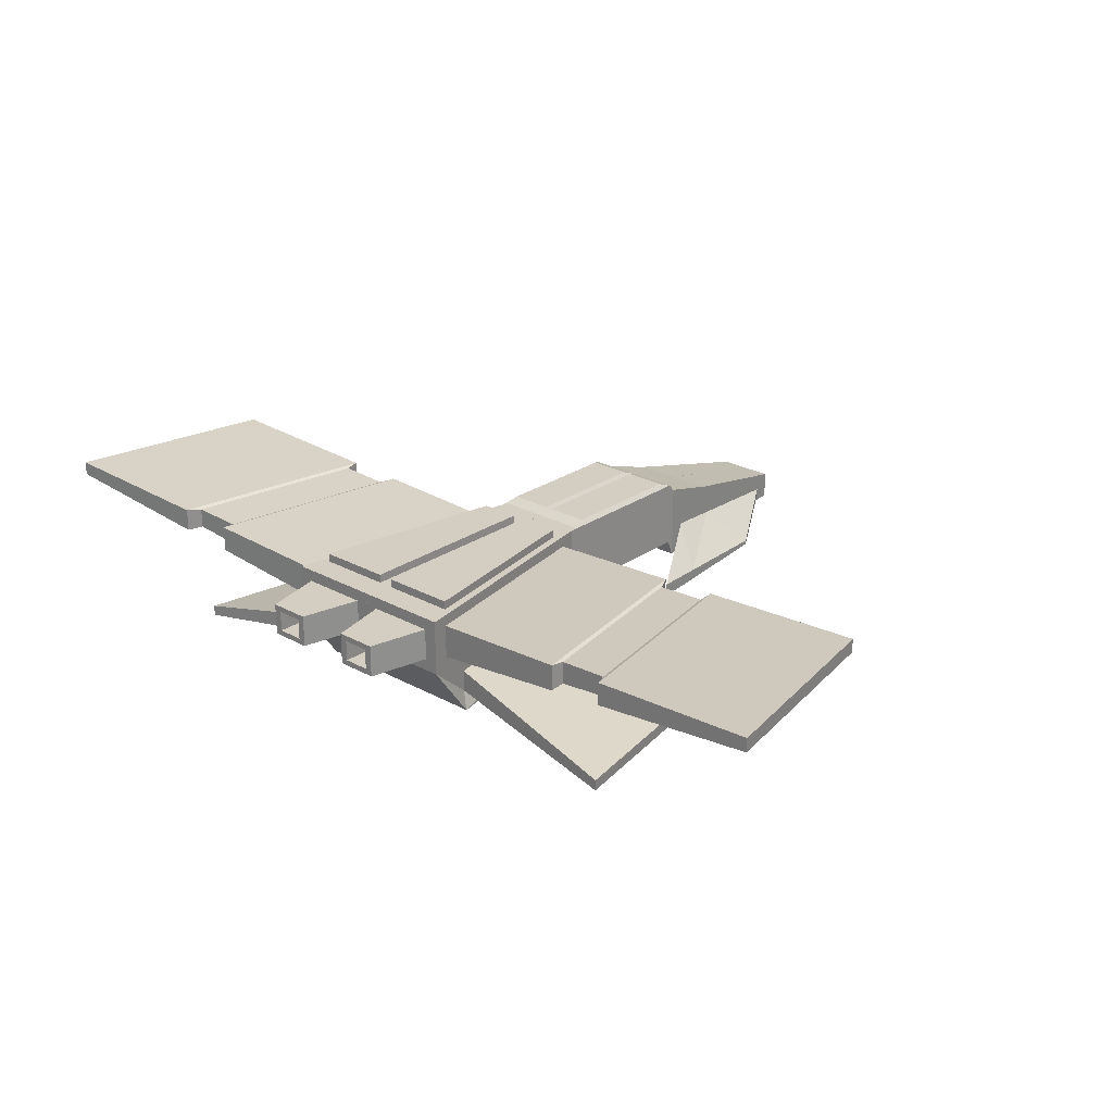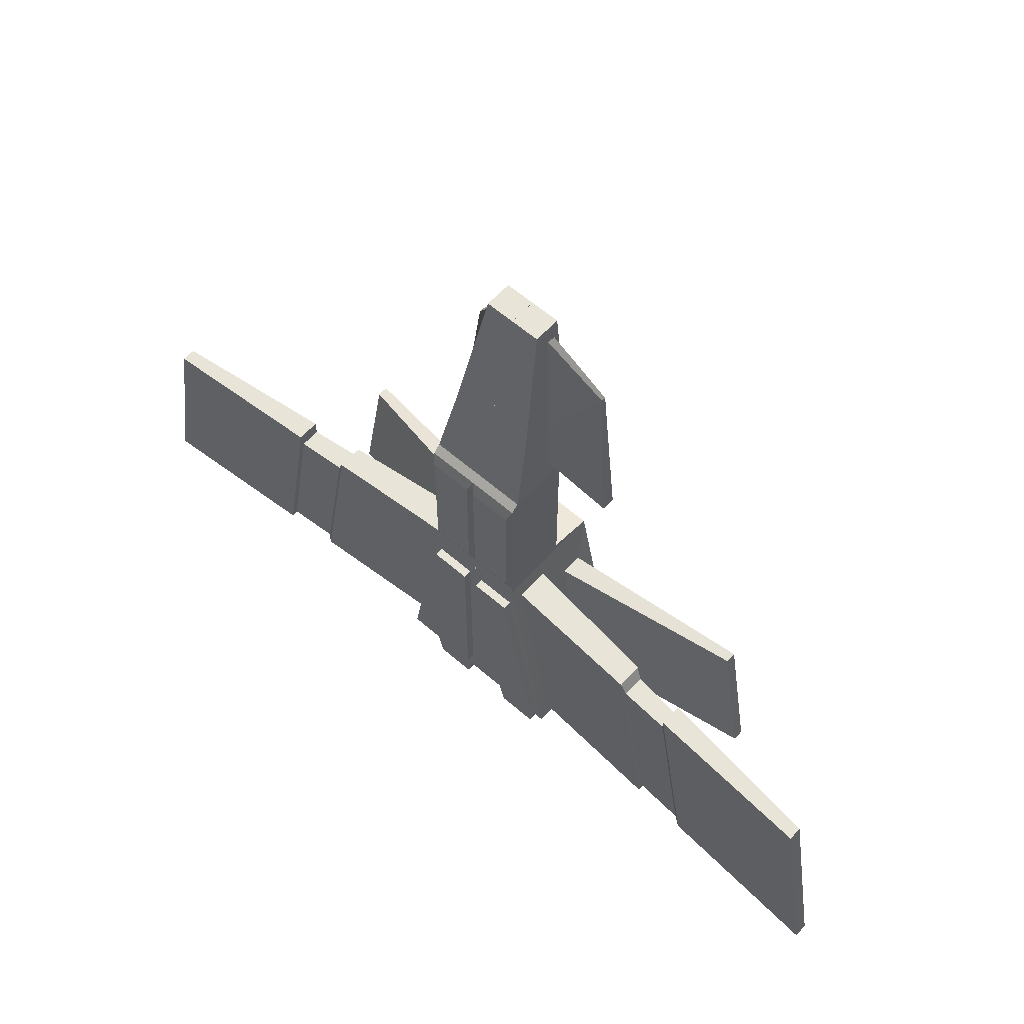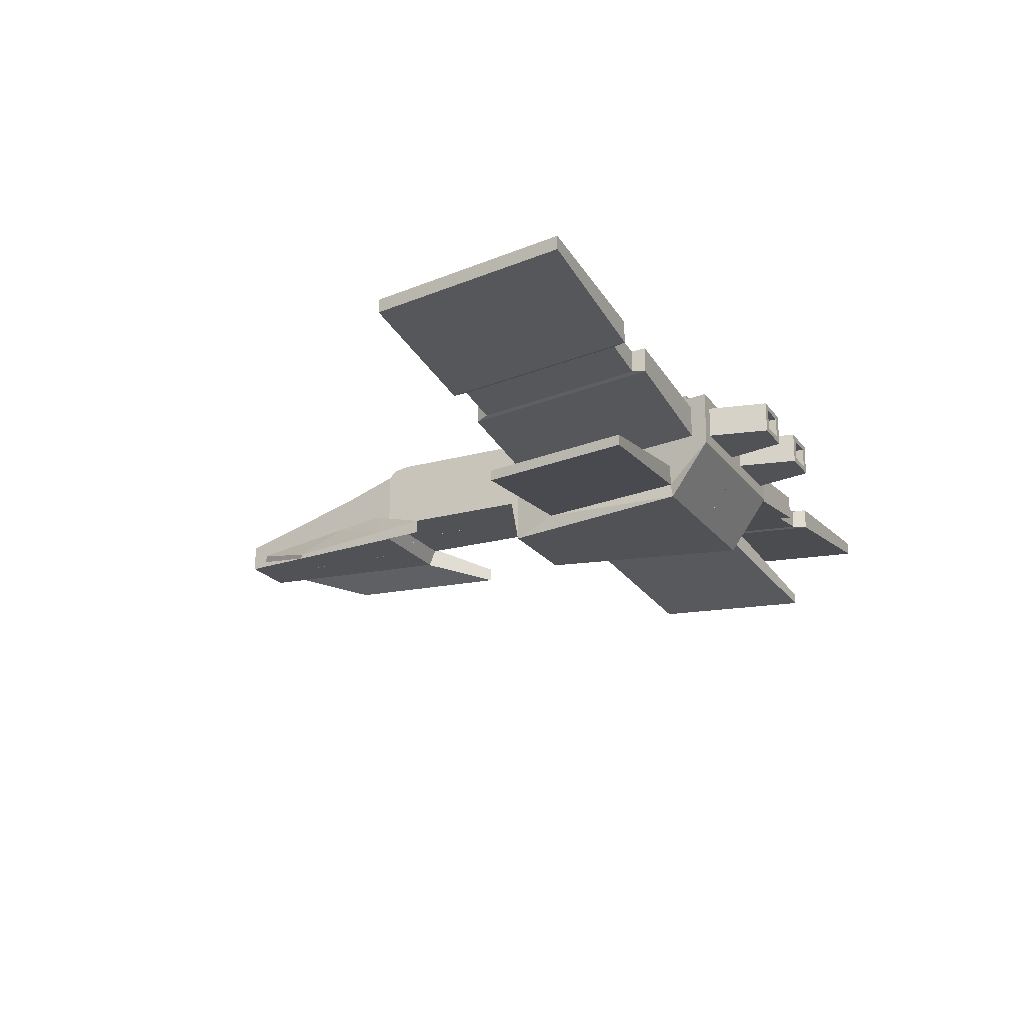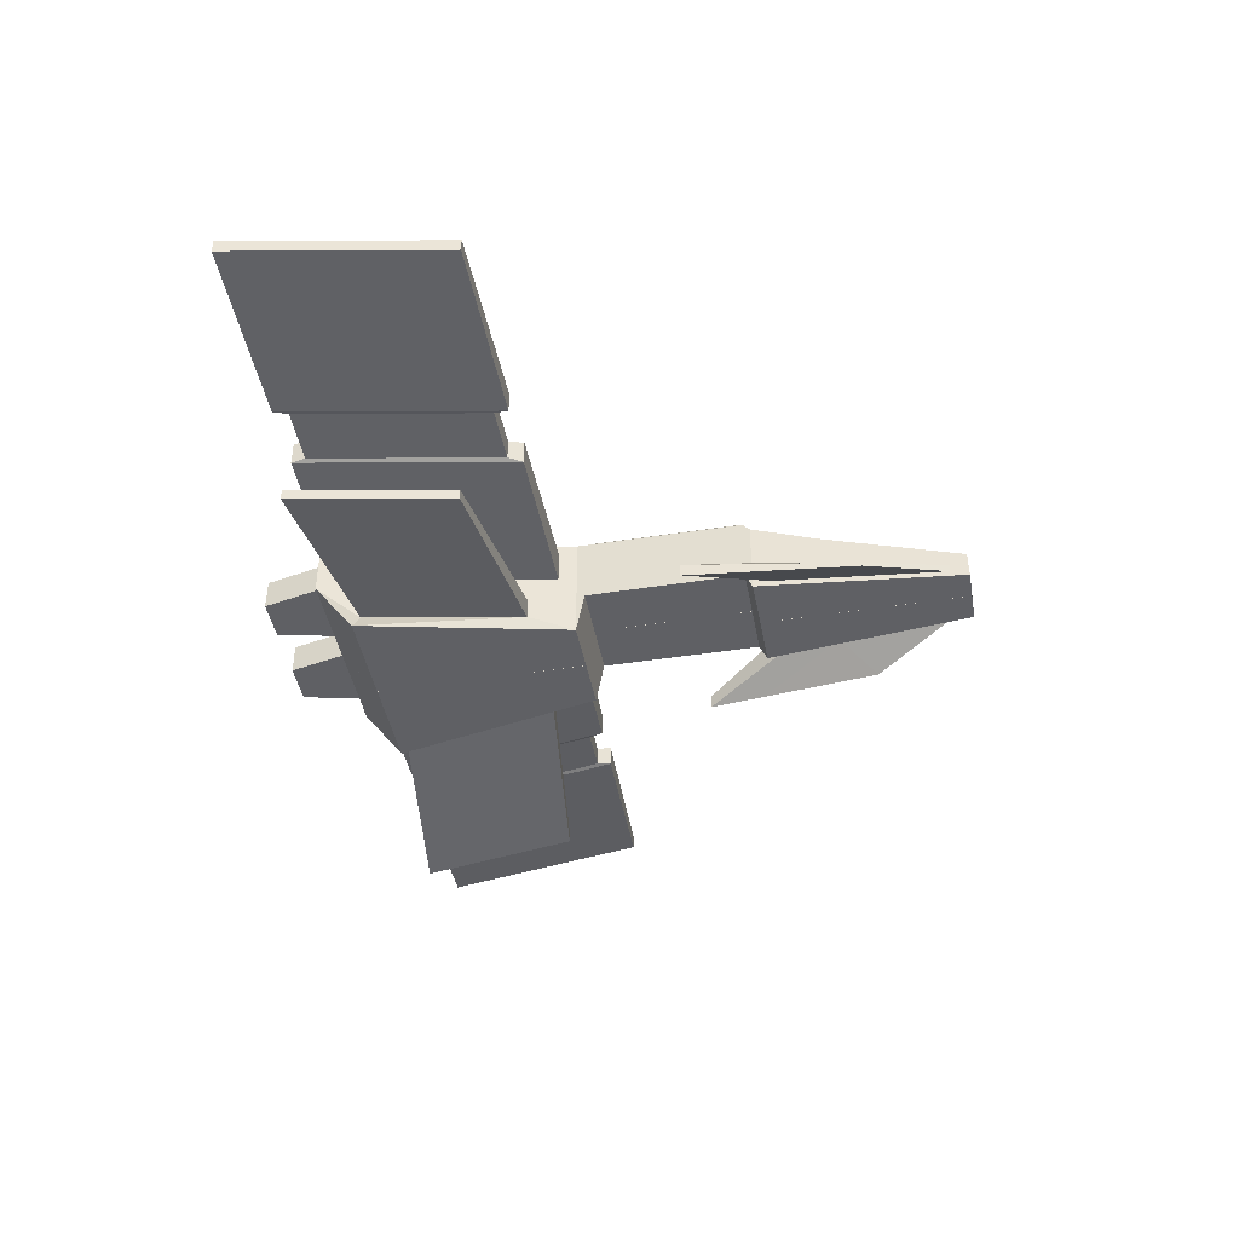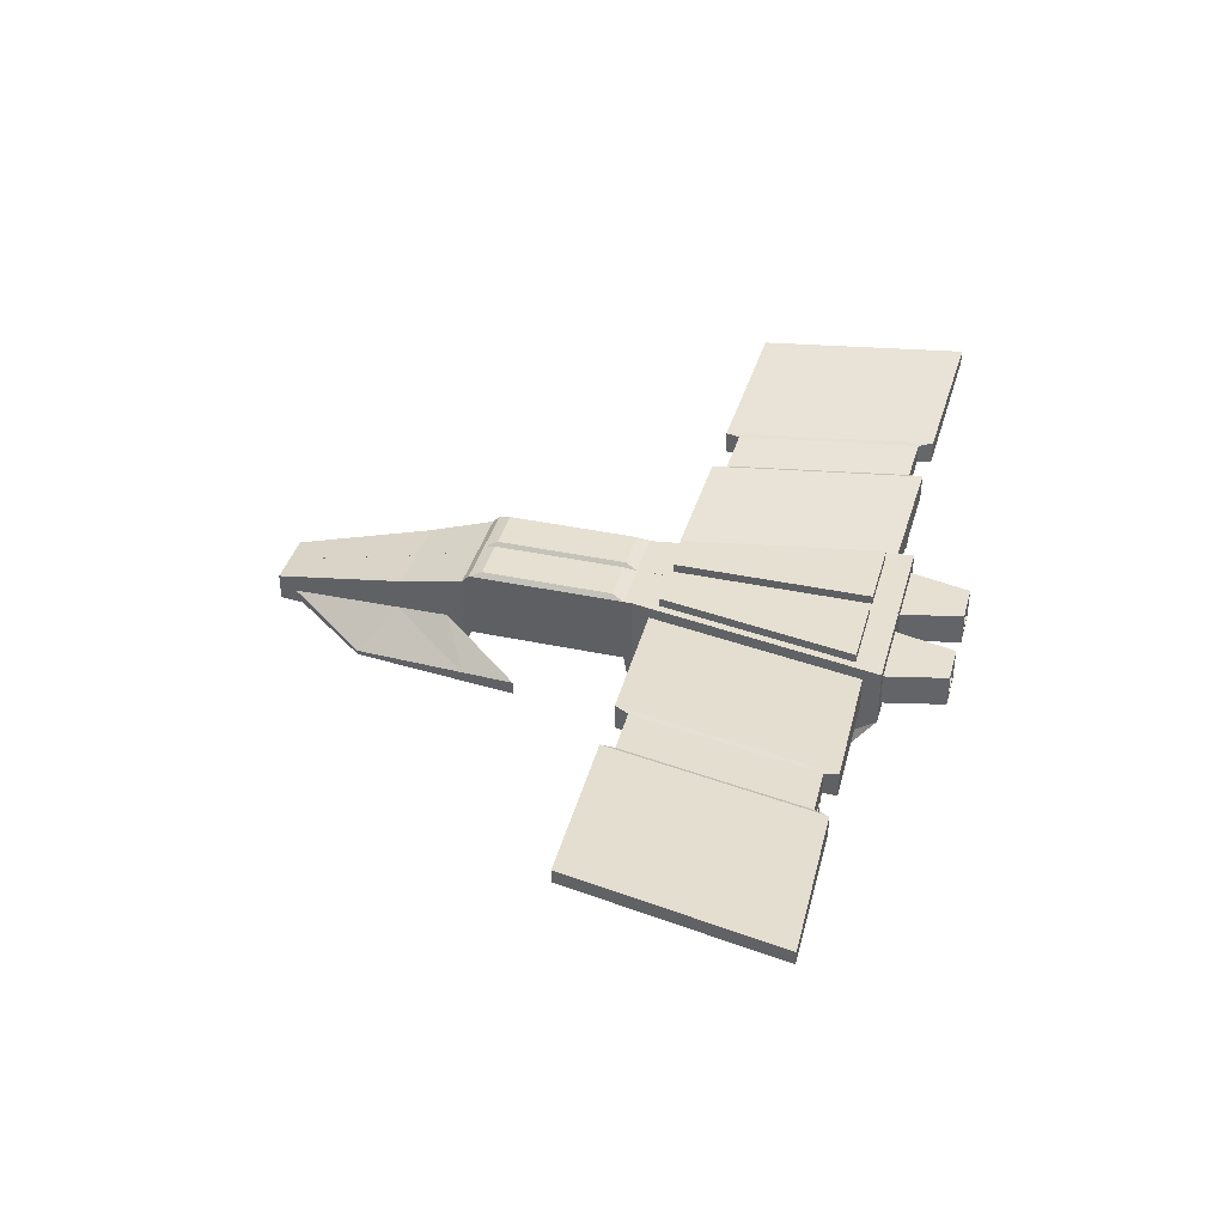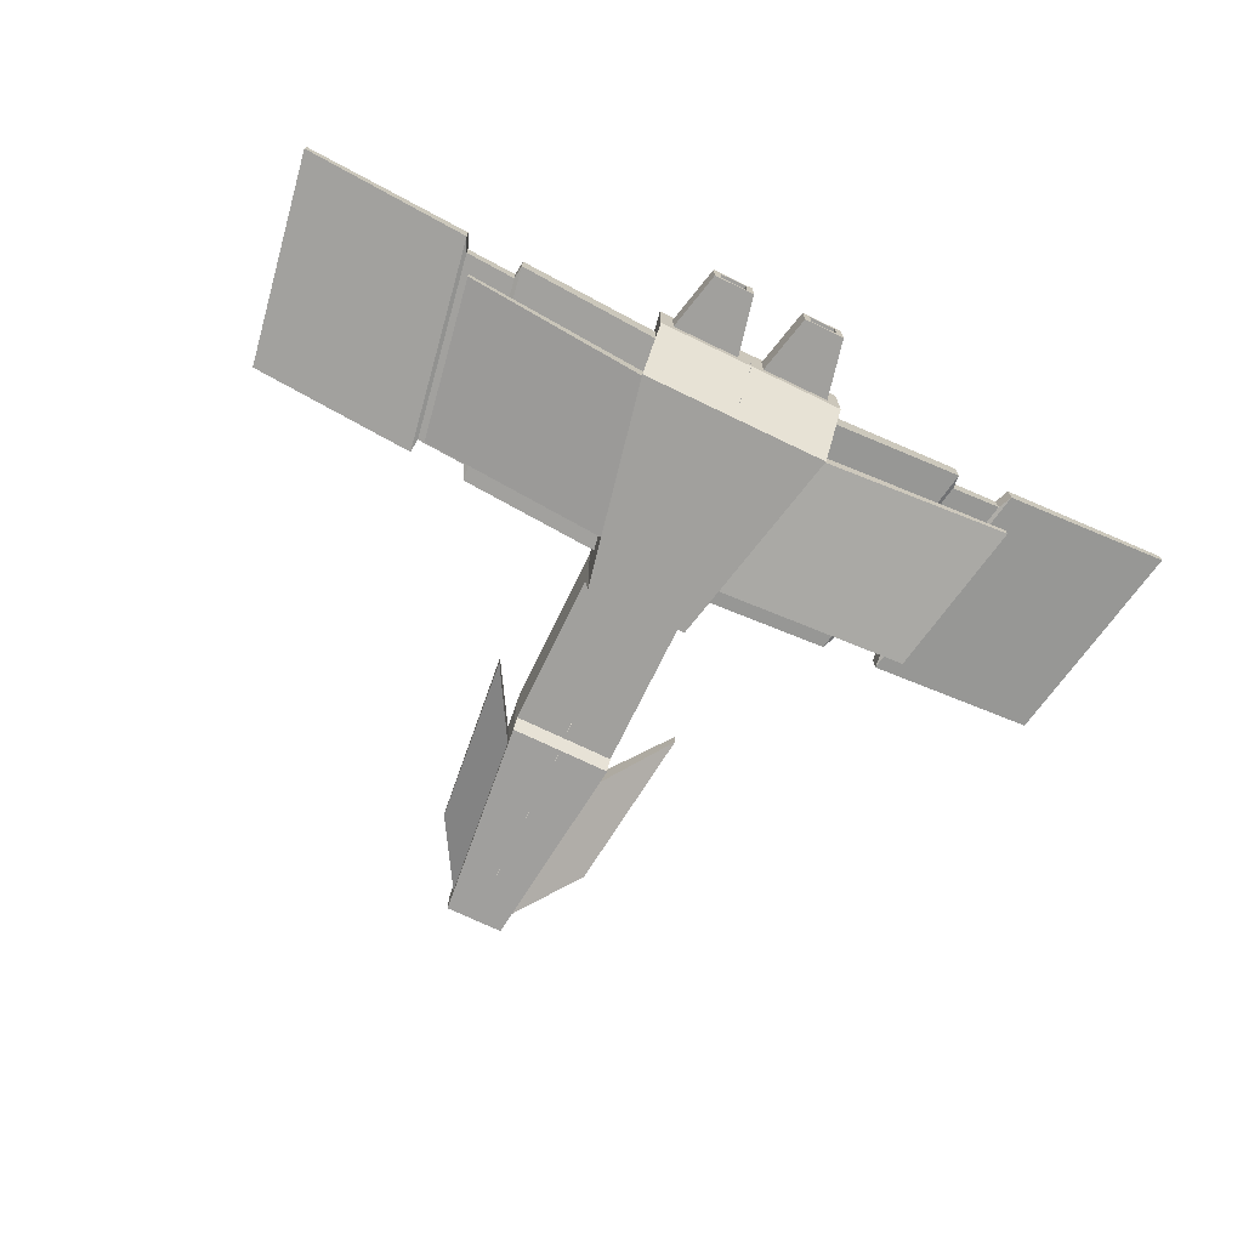
<metadata>
{"format":"obj","ext":"obj","renderer":"f3d","projection":"perspective","resolution":1024,"background":"white","views":[{"elev":24.9,"azim":-138.2,"up":"+Y"},{"elev":60.1,"azim":-138.4,"up":"+Z"},{"elev":-21.2,"azim":116.2,"up":"+Y"},{"elev":-43.7,"azim":-79.6,"up":"+Y"},{"elev":38.5,"azim":105.0,"up":"+Y"},{"elev":-71.6,"azim":154.2,"up":"+Y"}]}
</metadata>
<code>
o Cube
v 1.864 -1.219 -5.533
v 0.5759 -0.6663 5.896
v 0.9404 1 -1.971
v 1.62 1 -5.816
v 1.864 1 -6.334
v 0.5759 -0.1298 5.896
v 5.44 -1.462 -5.819
v 4.897 -1.462 -2.744
v 1.001 -0.6775 1.9
v 5.44 -1.246 -5.819
v 1.001 0.8523 1.9
v 4.897 -1.246 -2.744
v 1.161 -0.4509 -2.356
v 1.704 -0.4509 -5.431
v 1.001 -0.3519 -1.294
v 1.001 1 -1.294
v 1.161 -0.8779 -2.356
v 1.704 -0.8779 -5.431
v 1.001 -1.219 -1.453
v 1.001 1 -1.453
v 1.001 -0.3519 1.759
v 1.001 1 1.759
v 9.098 1.221 -6.212
v 8.357 1.221 -2.021
v 1.864 -0.1096 -6.334
v 0.5759 -0.3981 5.896
v 9.098 0.944 -6.212
v 8.357 0.944 -2.021
v 1.062 0.1137 -1.798
v 1.001 0.1613 1.9
v 1.001 0.324 -1.294
v 1.803 0.1137 -5.989
v 1.001 -0.1096 -1.453
v 1.062 0.7768 -1.798
v 1.803 0.7768 -5.989
v 1.001 0.324 1.759
v 0.000825 -1.219 -5.533
v 0.000825 -0.6663 5.896
v 0.000826 1 -6.334
v 0.000825 -0.1298 5.896
v 0.000825 0.8523 1.9
v 0.000825 -0.6775 1.9
v 0.000825 -0.3519 -1.294
v 0.000825 1 -1.294
v 0.000825 1 -1.453
v 0.000825 -1.219 -1.453
v 0.000825 -0.3519 1.759
v 0.000825 1 1.759
v 0.000826 -0.1096 -6.334
v 0.000825 -0.3981 5.896
v 0.1529 1 -5.816
v 0.1529 1 -1.971
v 0.9404 1.168 -1.971
v 1.62 1.168 -5.816
v 0.1529 1.168 -5.816
v 0.1529 1.168 -1.971
v 0.9211 1.092 -1.05
v 0.9211 1.092 1.516
v 0.08053 1.092 -1.05
v 0.08053 1.092 1.516
v 0.613 -0.5534 5.547
v 0.9637 -0.56 2.249
v 0.613 -0.3969 5.547
v 0.9637 -0.07036 2.249
v 1.499 -0.9943 3.966
v 1.85 -0.9979 0.668
v 1.499 -0.908 3.966
v 1.85 -0.7281 0.668
v 1.601 0.761 -6.334
v 1.601 0.1295 -6.334
v 0.264 0.761 -6.334
v 0.264 0.1295 -6.334
v 1.335 0.761 -7.515
v 1.335 0.1295 -7.515
v 0.5302 0.761 -7.515
v 0.5302 0.1295 -7.515
v 1.193 0.6494 -7.515
v 1.193 0.241 -7.515
v 0.6723 0.6494 -7.515
v 0.6723 0.241 -7.515
v 1.193 0.6494 -6.525
v 1.193 0.241 -6.525
v 0.6723 0.6494 -6.525
v 0.6723 0.241 -6.525
v 3.851 0.4311 -1.883
v 3.851 0.9467 -1.883
v 4.592 0.9467 -6.074
v 4.592 0.4311 -6.074
v 4.996 0.5614 -1.918
v 4.996 1.016 -1.918
v 5.737 1.016 -6.109
v 5.737 0.5614 -6.109
v 3.975 0.4717 -2.162
v 3.975 0.9192 -2.162
v 4.619 0.9192 -5.8
v 4.619 0.4717 -5.8
v 4.969 0.5848 -2.193
v 4.969 0.9798 -2.193
v 5.612 0.9798 -5.83
v 5.612 0.5848 -5.83
v 0.8642 -0.6739 3.184
v 0.8642 0.4891 3.184
v 0.8642 -0.01855 3.184
v 0.000825 0.4891 3.184
v 0.000825 -0.6739 3.184
v 0.851 -0.5579 3.309
v 0.851 -0.1753 3.309
v 1.737 -0.9968 1.728
v 1.737 -0.7859 1.728
v -1.864 -1.219 -5.533
v -0.5759 -0.6663 5.896
v -0.9404 1 -1.971
v -1.62 1 -5.816
v -1.864 1 -6.334
v -0.5759 -0.1298 5.896
v -5.44 -1.462 -5.819
v -4.897 -1.462 -2.744
v -1.001 -0.6775 1.9
v -5.44 -1.246 -5.819
v -1.001 0.8523 1.9
v -4.897 -1.246 -2.744
v -1.161 -0.4509 -2.356
v -1.704 -0.4509 -5.431
v -1.001 -0.3519 -1.294
v -1.001 1 -1.294
v -1.161 -0.8779 -2.356
v -1.704 -0.8779 -5.431
v -1.001 -1.219 -1.453
v -1.001 1 -1.453
v -1.001 -0.3519 1.759
v -1.001 1 1.759
v -9.098 1.221 -6.212
v -8.357 1.221 -2.021
v -1.864 -0.1096 -6.334
v -0.5759 -0.3981 5.896
v -9.098 0.944 -6.212
v -8.357 0.944 -2.021
v -1.062 0.1137 -1.798
v -1.001 0.1613 1.9
v -1.001 0.324 -1.294
v -1.803 0.1137 -5.989
v -1.001 -0.1096 -1.453
v -1.062 0.7768 -1.798
v -1.803 0.7768 -5.989
v -1.001 0.324 1.759
v -0.000825 -1.219 -5.533
v -0.000825 -0.6663 5.896
v -0.000826 1 -6.334
v -0.000825 -0.1298 5.896
v -0.000825 0.8523 1.9
v -0.000825 -0.6775 1.9
v -0.000825 -0.3519 -1.294
v -0.000825 1 -1.294
v -0.000825 1 -1.453
v -0.000825 -1.219 -1.453
v -0.000825 -0.3519 1.759
v -0.000825 1 1.759
v -0.000826 -0.1096 -6.334
v -0.000825 -0.3981 5.896
v -0.1529 1 -5.816
v -0.1529 1 -1.971
v -0.9404 1.168 -1.971
v -1.62 1.168 -5.816
v -0.1529 1.168 -5.816
v -0.1529 1.168 -1.971
v -0.9211 1.092 -1.05
v -0.9211 1.092 1.516
v -0.08053 1.092 -1.05
v -0.08053 1.092 1.516
v -0.613 -0.5534 5.547
v -0.9637 -0.56 2.249
v -0.613 -0.3969 5.547
v -0.9637 -0.07036 2.249
v -1.499 -0.9943 3.966
v -1.85 -0.9979 0.668
v -1.499 -0.908 3.966
v -1.85 -0.7281 0.668
v -1.601 0.761 -6.334
v -1.601 0.1295 -6.334
v -0.264 0.761 -6.334
v -0.264 0.1295 -6.334
v -1.335 0.761 -7.515
v -1.335 0.1295 -7.515
v -0.5302 0.761 -7.515
v -0.5302 0.1295 -7.515
v -1.193 0.6494 -7.515
v -1.193 0.241 -7.515
v -0.6723 0.6494 -7.515
v -0.6723 0.241 -7.515
v -1.193 0.6494 -6.525
v -1.193 0.241 -6.525
v -0.6723 0.6494 -6.525
v -0.6723 0.241 -6.525
v -3.851 0.4311 -1.883
v -3.851 0.9467 -1.883
v -4.592 0.9467 -6.074
v -4.592 0.4311 -6.074
v -4.996 0.5614 -1.918
v -4.996 1.016 -1.918
v -5.737 1.016 -6.109
v -5.737 0.5614 -6.109
v -3.975 0.4717 -2.162
v -3.975 0.9192 -2.162
v -4.619 0.9192 -5.8
v -4.619 0.4717 -5.8
v -4.969 0.5848 -2.193
v -4.969 0.9798 -2.193
v -5.612 0.9798 -5.83
v -5.612 0.5848 -5.83
v -0.8642 -0.6739 3.184
v -0.8642 0.4891 3.184
v -0.8642 -0.01855 3.184
v -0.000825 0.4891 3.184
v -0.000825 -0.6739 3.184
v -0.851 -0.5579 3.309
v -0.851 -0.1753 3.309
v -1.737 -0.9968 1.728
v -1.737 -0.7859 1.728
f 103 102 6
f 20 5 4
f 20 3 52
f 36 22 11
f 39 51 4
f 4 54 53
f 14 13 12
f 18 14 10
f 20 16 31
f 17 8 12
f 25 32 29
f 10 12 8
f 1 18 17
f 19 17 13
f 25 14 18
f 18 7 8
f 92 27 28
f 16 22 36
f 31 36 21
f 90 89 28
f 91 90 24
f 33 13 14
f 23 24 28
f 33 31 15
f 21 36 30
f 5 35 32
f 5 20 34
f 33 29 34
f 91 23 27
f 103 26 63
f 26 50 38
f 39 71 72
f 48 60 59
f 15 21 47
f 19 46 37
f 39 45 52
f 20 45 44
f 19 15 43
f 9 42 47
f 22 48 41
f 25 1 37
f 6 40 50
f 104 40 6
f 2 38 105
f 55 56 53
f 3 53 56
f 51 55 54
f 52 56 55
f 57 59 60
f 48 22 58
f 16 57 58
f 16 44 59
f 107 63 67
f 26 2 61
f 9 30 64
f 101 9 62
f 108 109 67
f 61 65 67
f 62 64 68
f 62 66 108
f 71 75 76
f 25 49 72
f 5 69 71
f 25 70 69
f 76 75 79
f 72 76 74
f 71 69 73
f 70 74 73
f 80 79 83
f 76 80 78
f 75 73 77
f 74 78 77
f 82 84 83
f 80 84 82
f 77 81 83
f 77 78 82
f 35 87 88
f 35 34 86
f 34 29 85
f 32 88 85
f 92 100 99
f 90 91 99
f 89 90 98
f 89 97 100
f 95 99 100
f 95 94 98
f 94 93 97
f 96 100 97
f 88 96 93
f 86 85 93
f 87 86 94
f 87 95 96
f 106 108 65
f 66 68 109
f 101 106 61
f 64 107 109
f 101 105 42
f 103 107 64
f 30 11 102
f 212 135 115
f 129 112 113
f 161 112 129
f 145 139 120
f 113 160 148
f 162 163 113
f 123 119 121
f 127 116 119
f 140 125 129
f 121 117 126
f 138 141 134
f 117 121 119
f 126 127 110
f 122 126 128
f 127 123 134
f 117 116 127
f 137 136 201
f 145 131 125
f 130 145 140
f 199 133 137
f 200 132 133
f 123 122 142
f 137 133 132
f 124 140 142
f 130 118 139
f 141 144 114
f 114 144 143
f 143 138 142
f 136 132 200
f 212 216 172
f 147 159 135
f 181 180 148
f 168 169 157
f 124 152 156
f 146 155 128
f 148 160 161
f 129 125 153
f 155 152 124
f 130 156 151
f 131 120 150
f 134 158 146
f 159 149 115
f 115 149 213
f 214 147 111
f 162 165 164
f 165 162 112
f 163 164 160
f 164 165 161
f 166 167 169
f 157 169 167
f 167 166 125
f 125 166 168
f 216 218 176
f 135 172 170
f 118 171 173
f 210 215 171
f 217 174 176
f 176 174 170
f 171 175 177
f 217 175 171
f 185 184 180
f 134 179 181
f 180 178 114
f 178 179 134
f 189 188 184
f 183 185 181
f 180 184 182
f 182 183 179
f 189 193 192
f 187 189 185
f 184 188 186
f 186 187 183
f 192 193 191
f 191 193 189
f 192 190 186
f 186 190 191
f 197 196 144
f 144 196 195
f 143 195 194
f 194 197 141
f 208 209 201
f 199 207 208
f 198 206 207
f 209 206 198
f 209 208 204
f 204 208 207
f 203 207 206
f 206 209 205
f 202 205 197
f 195 203 202
f 196 204 203
f 205 204 196
f 174 217 215
f 175 217 218
f 170 215 210
f 173 177 218
f 151 214 210
f 173 216 212
f 139 212 211
f 26 103 6
f 3 20 4
f 45 20 52
f 30 36 11
f 5 39 4
f 3 4 53
f 10 14 12
f 7 18 10
f 33 20 31
f 13 17 12
f 33 25 29
f 7 10 8
f 19 1 17
f 33 19 13
f 1 25 18
f 17 18 8
f 89 92 28
f 31 16 36
f 15 31 21
f 24 90 28
f 23 91 24
f 25 33 14
f 27 23 28
f 19 33 15
f 9 21 30
f 25 5 32
f 35 5 34
f 20 33 34
f 92 91 27
f 107 103 63
f 2 26 38
f 49 39 72
f 44 48 59
f 43 15 47
f 1 19 37
f 51 39 52
f 16 20 44
f 46 19 43
f 21 9 47
f 11 22 41
f 49 25 37
f 26 6 50
f 102 104 6
f 101 2 105
f 54 55 53
f 52 3 56
f 4 51 54
f 51 52 55
f 58 57 60
f 60 48 58
f 22 16 58
f 57 16 59
f 109 107 67
f 63 26 61
f 62 9 64
f 106 101 62
f 65 108 67
f 63 61 67
f 66 62 68
f 106 62 108
f 72 71 76
f 70 25 72
f 39 5 71
f 5 25 69
f 80 76 79
f 70 72 74
f 75 71 73
f 69 70 73
f 84 80 83
f 74 76 78
f 79 75 77
f 73 74 77
f 81 82 83
f 78 80 82
f 79 77 83
f 81 77 82
f 32 35 88
f 87 35 86
f 86 34 85
f 29 32 85
f 91 92 99
f 98 90 99
f 97 89 98
f 92 89 100
f 96 95 100
f 99 95 98
f 98 94 97
f 93 96 97
f 85 88 93
f 94 86 93
f 95 87 94
f 88 87 96
f 61 106 65
f 108 66 109
f 2 101 61
f 68 64 109
f 9 101 42
f 30 103 64
f 103 30 102
f 211 212 115
f 114 129 113
f 154 161 129
f 131 145 120
f 114 113 148
f 112 162 113
f 122 123 121
f 123 127 119
f 142 140 129
f 122 121 126
f 142 138 134
f 116 117 119
f 128 126 110
f 142 122 128
f 110 127 134
f 126 117 127
f 198 137 201
f 140 145 125
f 124 130 140
f 198 199 137
f 199 200 133
f 134 123 142
f 136 137 132
f 128 124 142
f 145 130 139
f 134 141 114
f 129 114 143
f 129 143 142
f 201 136 200
f 135 212 172
f 111 147 135
f 158 181 148
f 153 168 157
f 130 124 156
f 110 146 128
f 154 148 161
f 154 129 153
f 128 155 124
f 118 130 151
f 157 131 150
f 110 134 146
f 135 159 115
f 211 115 213
f 210 214 111
f 163 162 164
f 161 165 112
f 113 163 160
f 160 164 161
f 168 166 169
f 131 157 167
f 131 167 125
f 153 125 168
f 172 216 176
f 111 135 170
f 139 118 173
f 118 210 171
f 218 217 176
f 172 176 170
f 173 171 177
f 215 217 171
f 181 185 180
f 158 134 181
f 148 180 114
f 114 178 134
f 185 189 184
f 179 183 181
f 178 180 182
f 178 182 179
f 188 189 192
f 183 187 185
f 182 184 186
f 182 186 183
f 190 192 191
f 187 191 189
f 188 192 186
f 187 186 191
f 141 197 144
f 143 144 195
f 138 143 194
f 138 194 141
f 200 208 201
f 200 199 208
f 199 198 207
f 201 209 198
f 205 209 204
f 203 204 207
f 202 203 206
f 202 206 205
f 194 202 197
f 194 195 202
f 195 196 203
f 197 205 196
f 170 174 215
f 177 175 218
f 111 170 210
f 216 173 218
f 118 151 210
f 139 173 212
f 120 139 211
f 41 104 102
f 211 213 150
f 11 41 102
f 120 211 150

</code>
